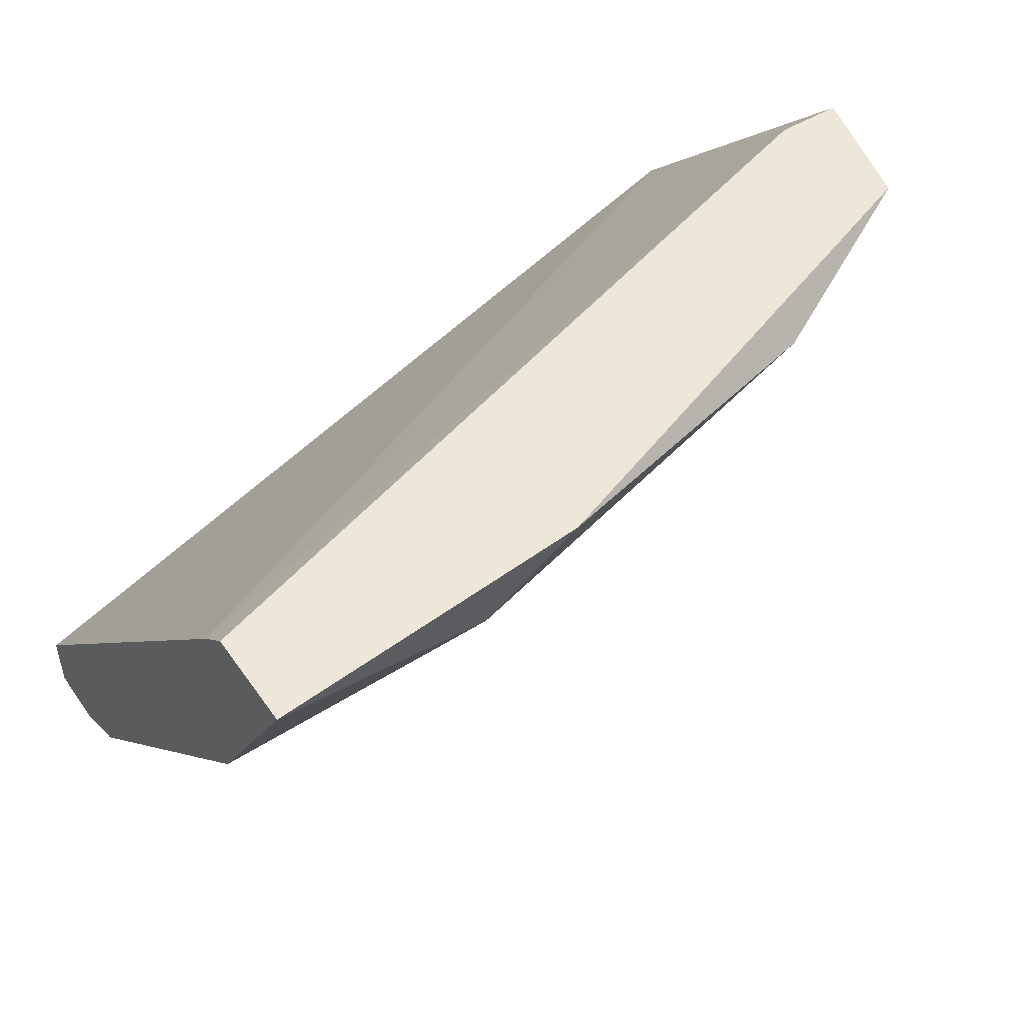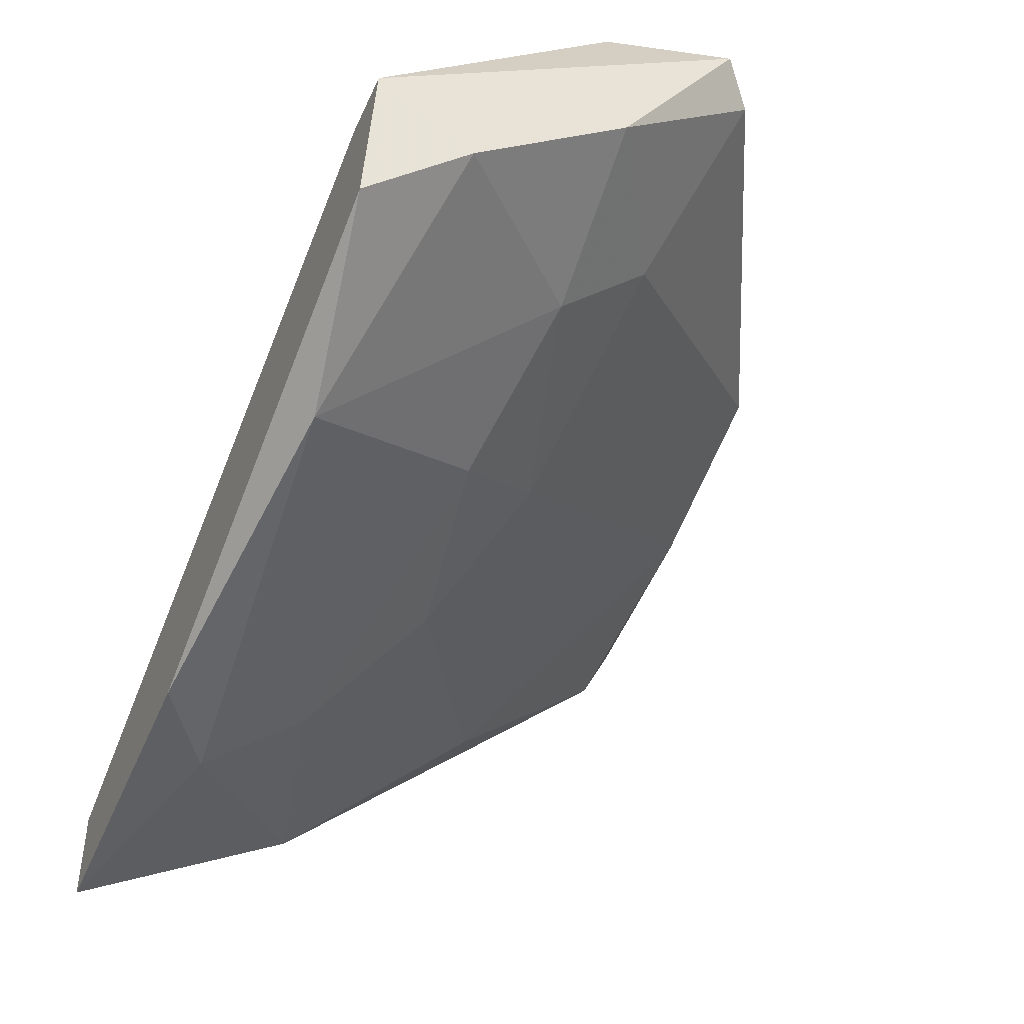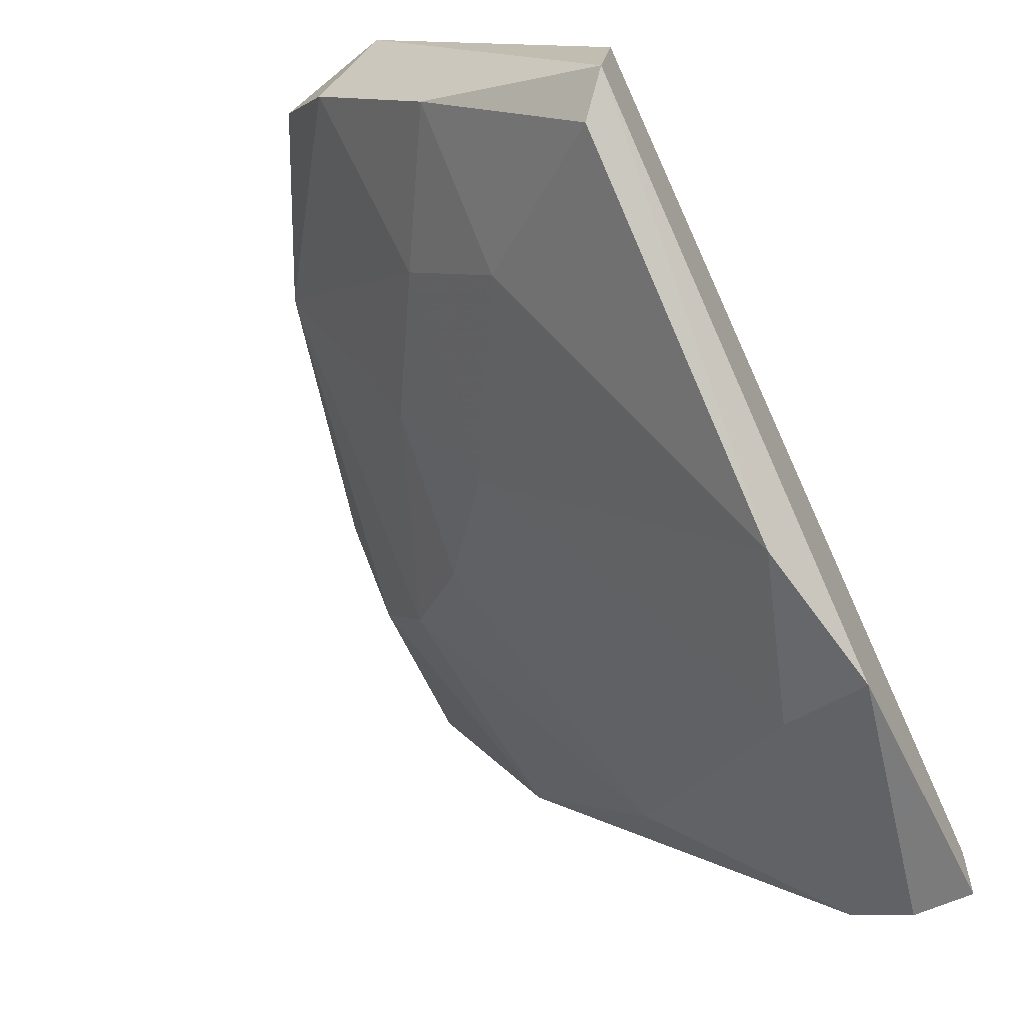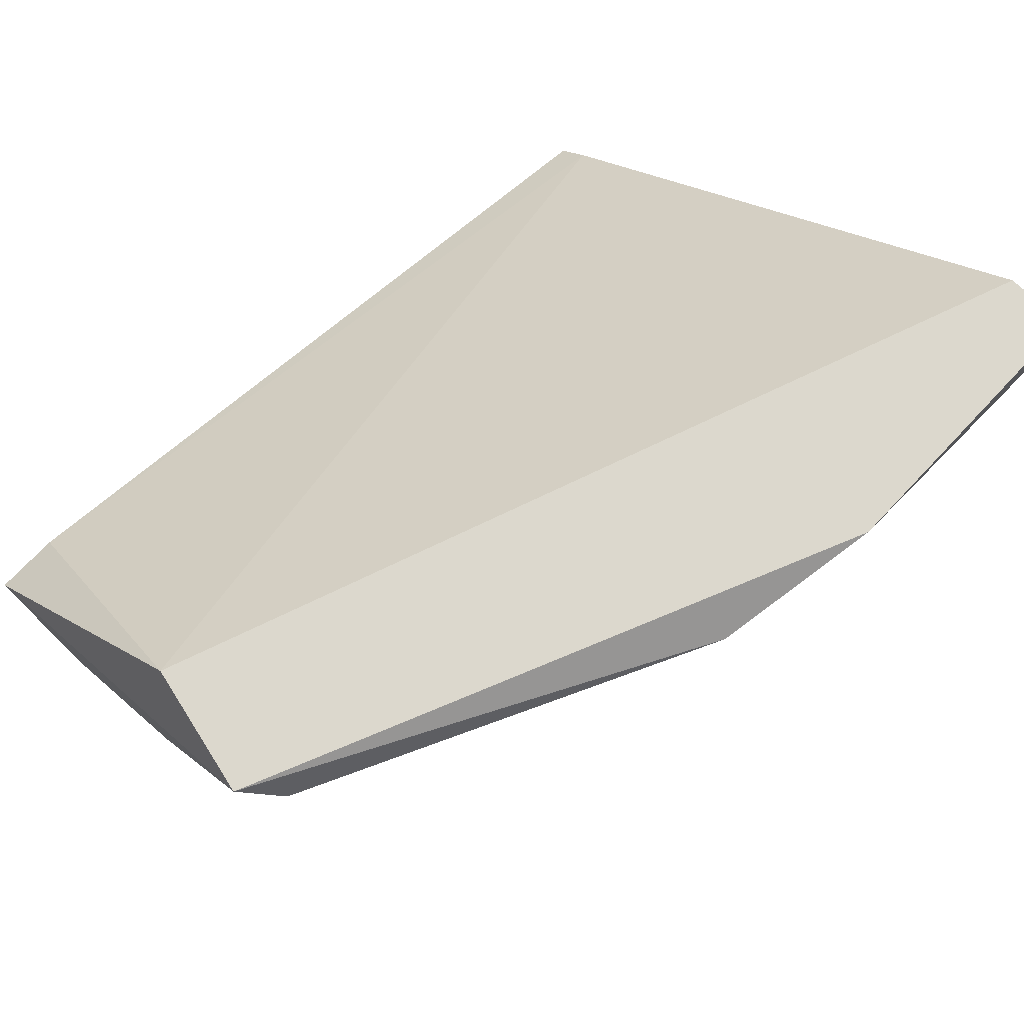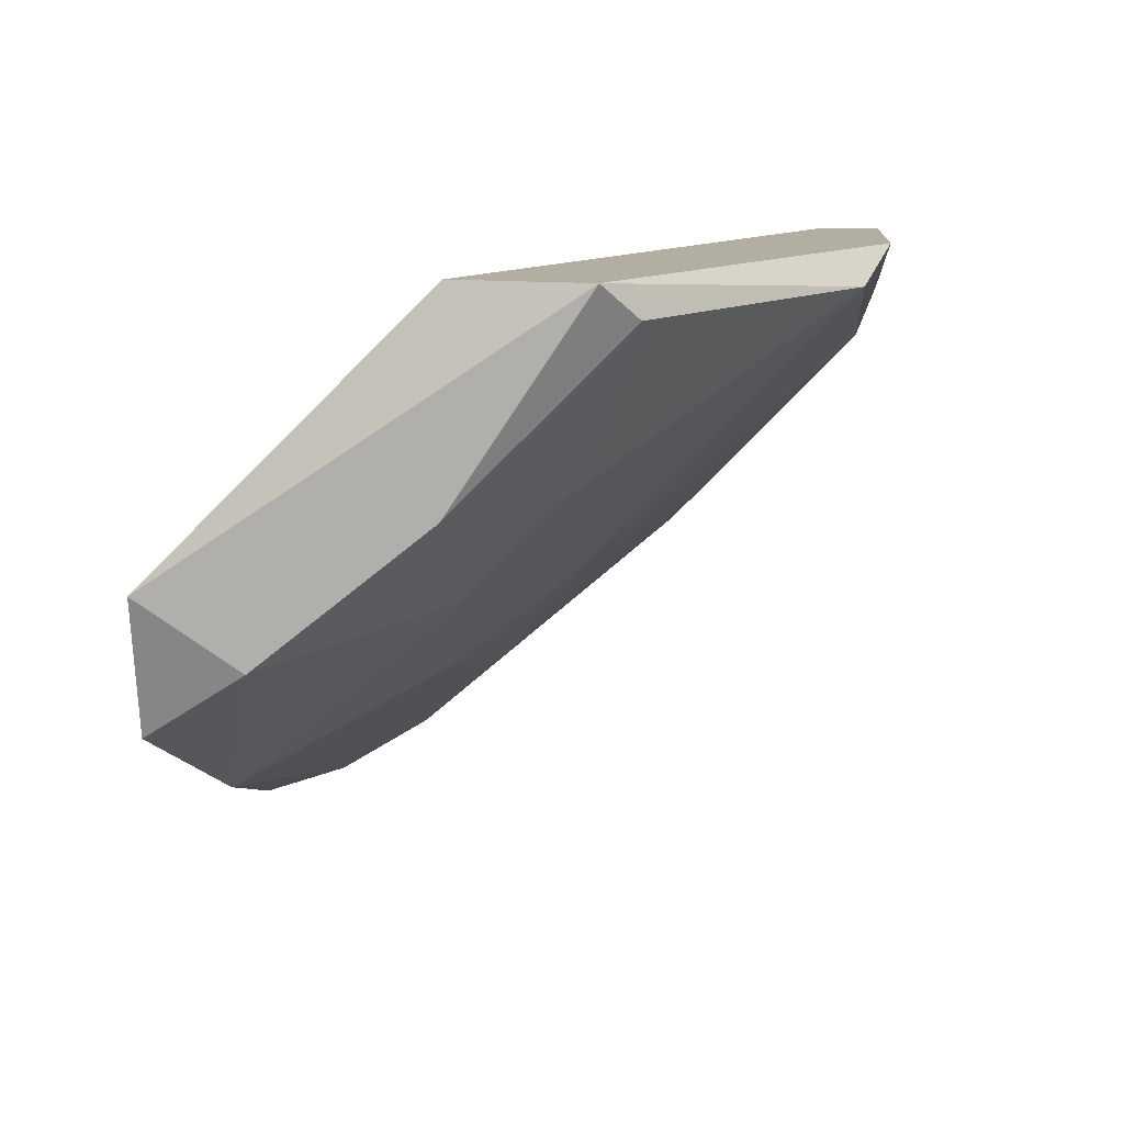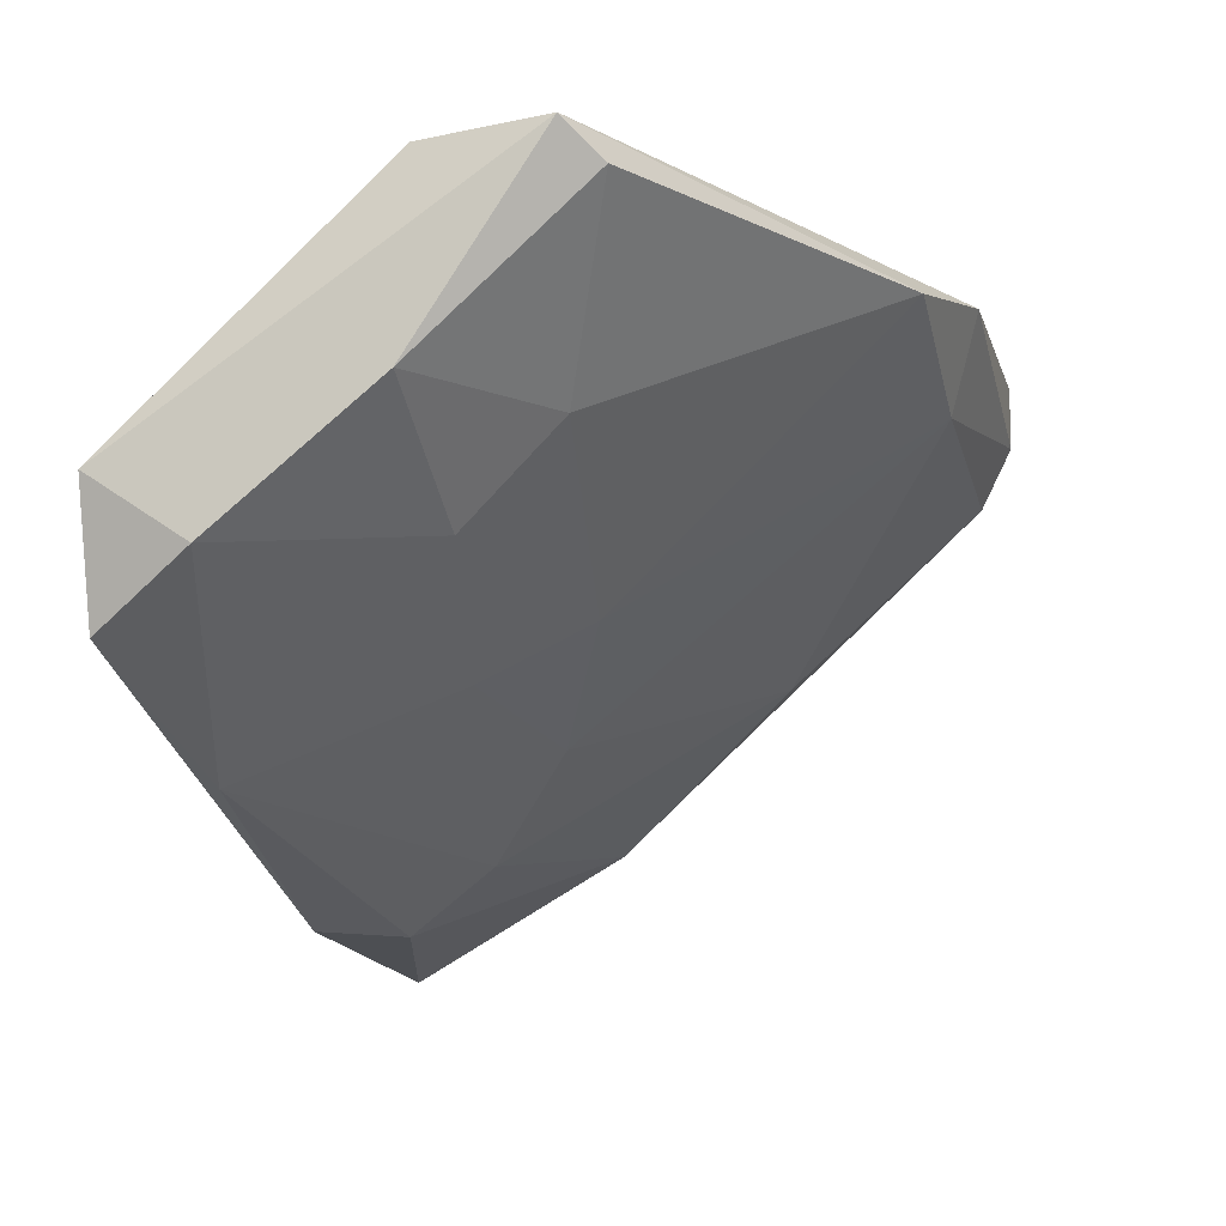
<metadata>
{"format":"obj","ext":"obj","renderer":"f3d","projection":"perspective","resolution":1024,"background":"white","views":[{"elev":49.8,"azim":-33.6,"up":"+Z"},{"elev":-44.4,"azim":66.7,"up":"+Y"},{"elev":-58.4,"azim":116.2,"up":"+Z"},{"elev":72.6,"azim":133.3,"up":"+Y"},{"elev":10.7,"azim":94.6,"up":"+Y"},{"elev":-10.9,"azim":104.0,"up":"+Y"}]}
</metadata>
<code>
v 0.01816 -0.1001 0.02245
v -0.01248 -0.08833 -0.001119
v -0.01248 -0.08597 -0.001119
v -0.01248 -0.1084 0.02245
v 0.01816 -0.08597 0.01302
v 0.004017 -0.08715 6e-05
v -0.01248 -0.1048 0.02245
v 0.000488 -0.1013 0.01302
v 0.01934 -0.09304 0.01302
v 0.01934 -0.0954 0.02245
v -0.01248 -0.08597 0.001239
v -0.01012 -0.09775 0.007132
v 0.01934 -0.08597 0.008313
v 0.01109 -0.1036 0.02127
v -0.004228 -0.1072 0.02009
v 0.01345 -0.09658 0.01302
v -0.01248 -0.1036 0.0142
v -0.003051 -0.08951 6e-05
v 0.01698 -0.0954 0.02245
v -0.00187 -0.08597 -0.001119
v 0.01816 -0.08715 0.007132
v -0.000693 -0.1072 0.02245
v 0.005194 -0.09775 0.01067
v 0.01934 -0.09775 0.01892
v -0.01248 -0.09068 6e-05
v -0.003051 -0.1048 0.01656
v -0.01248 -0.1036 0.02127
v 0.01345 -0.09304 0.009492
v 0.007552 -0.1001 0.0142
f 14 26 29
f 3 2 4
f 3 4 7
f 4 1 7
f 7 1 10
f 5 3 11
f 3 7 11
f 3 5 13
f 5 10 13
f 10 9 13
f 4 2 17
f 15 4 17
f 8 12 18
f 10 5 19
f 7 10 19
f 2 3 20
f 3 13 20
f 13 6 20
f 18 2 20
f 6 18 20
f 6 13 21
f 13 9 21
f 1 4 22
f 14 1 22
f 4 15 22
f 15 14 22
f 18 6 23
f 8 18 23
f 9 10 24
f 10 1 24
f 1 14 24
f 16 9 24
f 14 16 24
f 17 2 25
f 12 17 25
f 2 18 25
f 18 12 25
f 12 8 26
f 14 15 26
f 17 12 26
f 15 17 26
f 5 11 27
f 11 7 27
f 19 5 27
f 7 19 27
f 9 16 28
f 6 21 28
f 21 9 28
f 23 6 28
f 16 23 28
f 16 14 29
f 23 16 29
f 8 23 29
f 26 8 29

</code>
